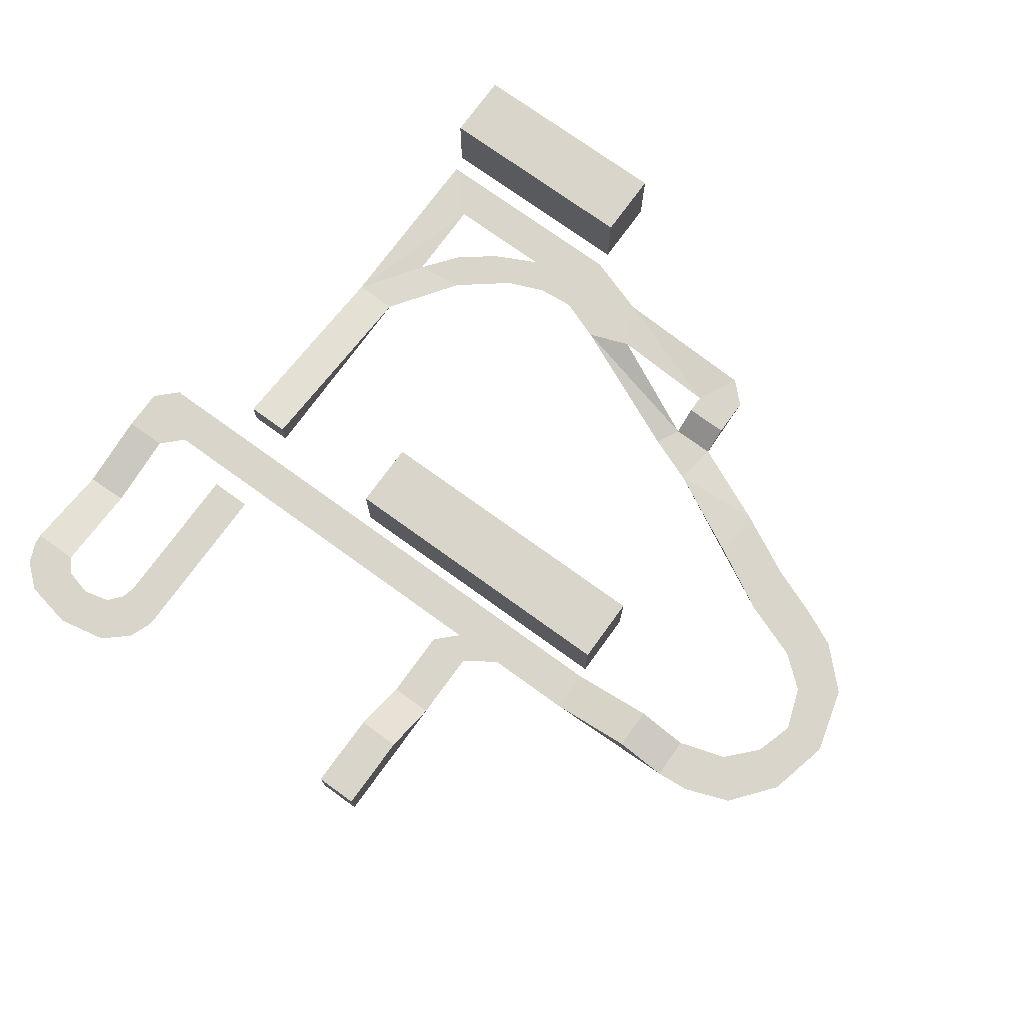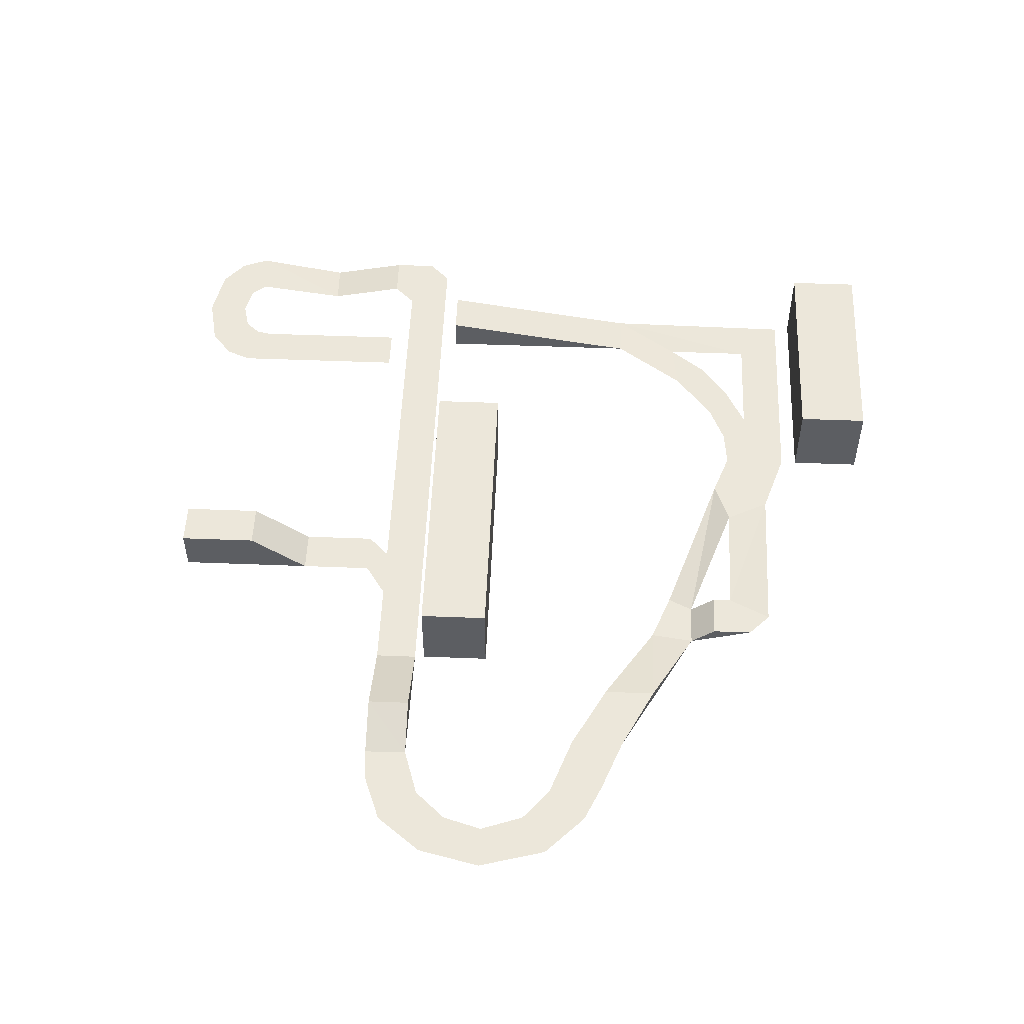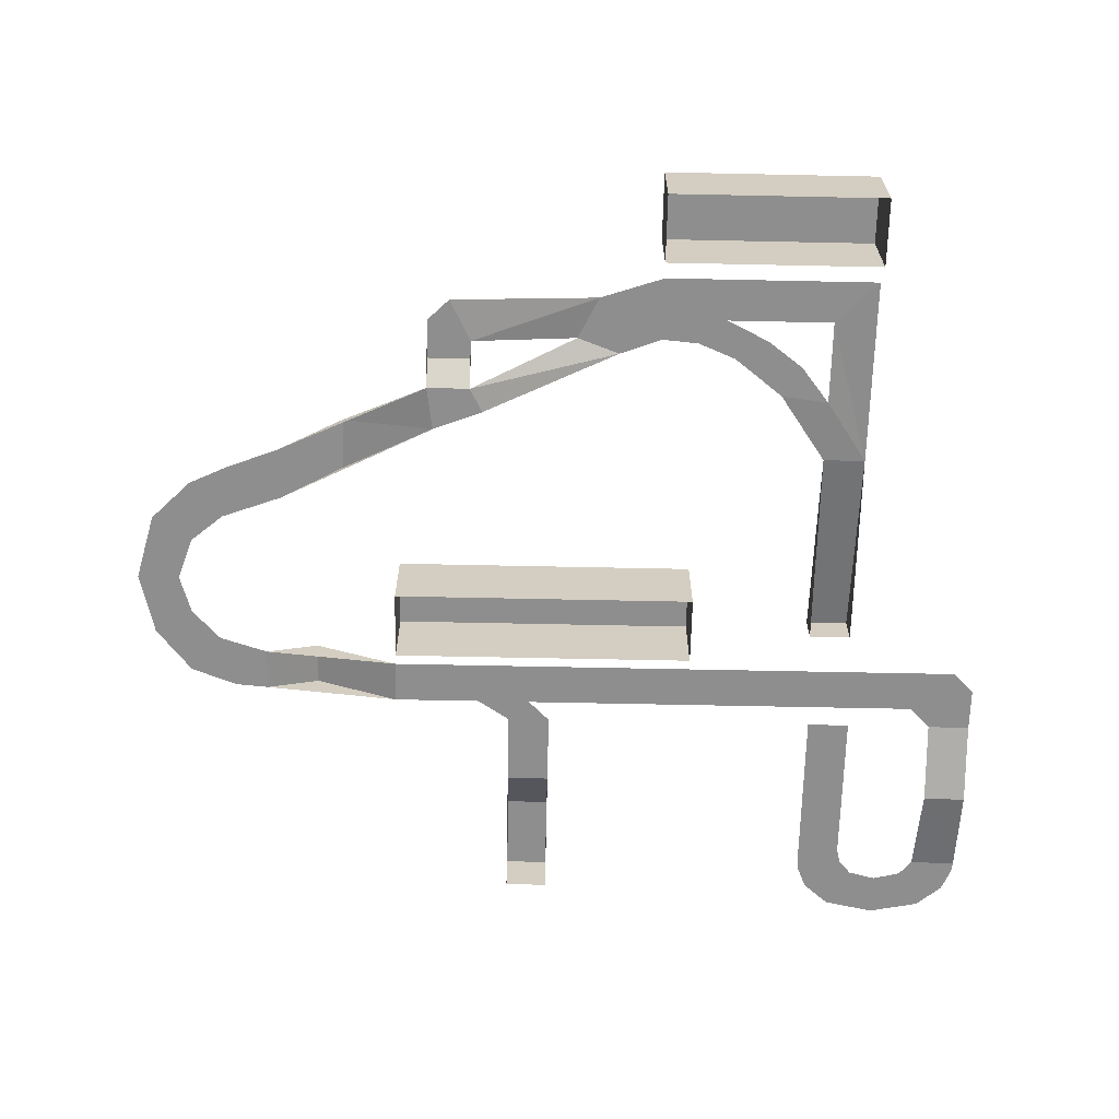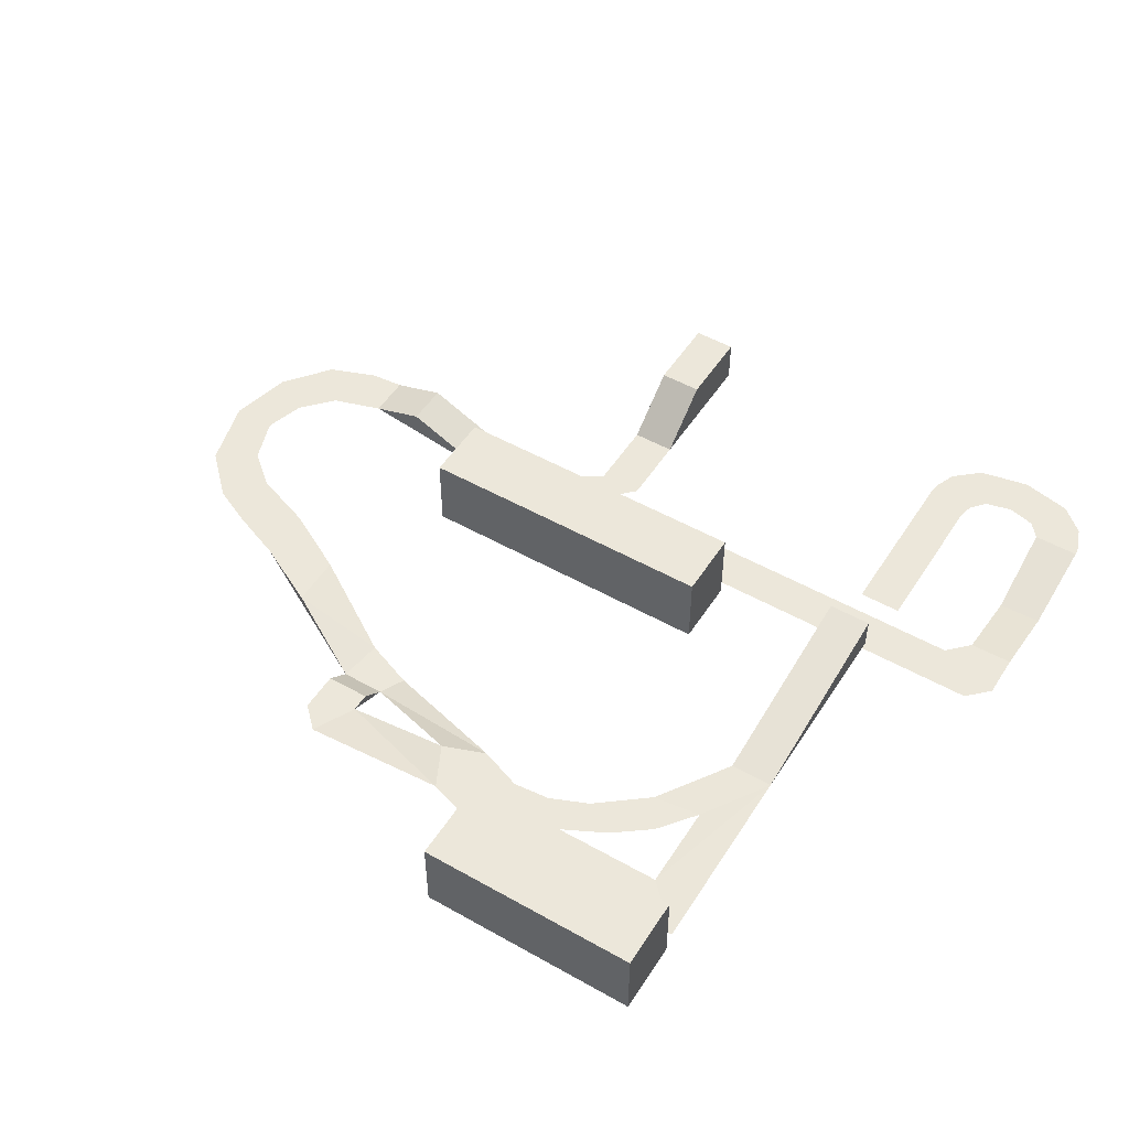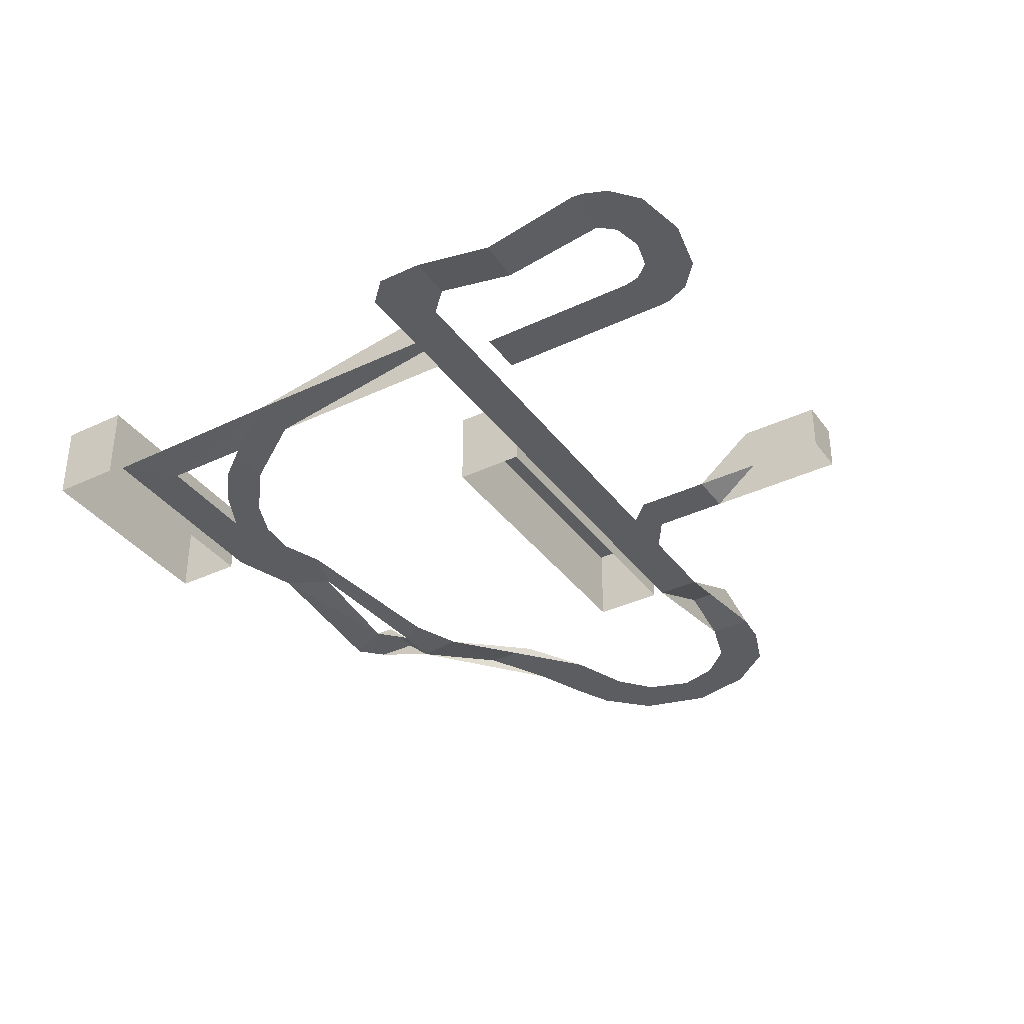
<metadata>
{"format":"obj","ext":"obj","renderer":"f3d","projection":"perspective","resolution":1024,"background":"white","views":[{"elev":74.2,"azim":-144.1,"up":"+Y"},{"elev":52.3,"azim":-87.6,"up":"+Y"},{"elev":-65.0,"azim":-1.2,"up":"+Y"},{"elev":50.8,"azim":31.7,"up":"+Y"},{"elev":-36.6,"azim":121.7,"up":"+Y"}]}
</metadata>
<code>
g atlas.png
v 0.09277 0.03711 0.5186
v -0.166 -0.02637 0.4717
v 0.01855 0.03711 0.5459
v -0.166 0.009766 0.5137
v -0.2412 -0.02637 0.4717
v -0.2412 0.009766 0.5137
v -0.2412 0.009766 0.5137
v -0.166 0.009766 0.5459
v -0.166 0.009766 0.5137
v -0.2412 -0.02637 0.4717
v -0.166 0.009766 0.5137
v -0.166 -0.02637 0.4717
v -0.166 0.009766 0.5459
v -0.2412 0.009766 0.5137
v -0.2412 0.009766 0.583
v -0.166 0.009766 0.5459
v -0.2412 0.009766 0.583
v -0.2031 0.009766 0.6201
v -0.166 0.009766 0.5459
v -0.2031 0.009766 0.6201
v 0.05566 0.03711 0.6201
v 0.01855 0.03711 0.5459
v -0.166 0.009766 0.5459
v 0.05566 0.03711 0.6201
v 0.167 0.03711 0.5459
v 0.01855 0.03711 0.5459
v 0.05566 0.03711 0.6201
v 0.2783 0.03711 0.583
v 0.05566 0.03711 0.6201
v 0.167 0.03711 0.6572
v 0.2783 0.03711 0.583
v 0.167 0.03711 0.6572
v 0.2783 0.03711 0.6572
v 0.4648 0.03711 0.6572
v 0.5381 0.03711 0.6572
v 0.4639 0.03711 0.583
v 0.4639 0.03711 0.583
v 0.5381 0.03711 0.6572
v 0.5381 0.04199 0.3232
v 0.4639 0.03711 0.4346
v 0.4639 0.03711 0.583
v 0.5381 0.04199 0.3232
v 0.5381 0.04199 0.3232
v 0.5381 0.09961 -0.03027
v 0.4639 0.09961 -0.03027
v 0.5381 0.04199 0.3232
v 0.4639 0.09961 -0.03027
v 0.4639 0.04199 0.3232
v 0.4639 0.03711 0.4346
v 0.5381 0.04199 0.3232
v 0.4639 0.04199 0.3232
v 0.4639 0.03711 0.4346
v 0.4639 0.04199 0.3232
v 0.3809 0.03711 0.4453
v 0.4141 0.03711 0.499
v 0.4639 0.03711 0.4346
v 0.3809 0.03711 0.4453
v 0.4141 0.03711 0.499
v 0.3809 0.03711 0.4453
v 0.2959 0.03711 0.5127
v 0.3525 0.03711 0.5459
v 0.4141 0.03711 0.499
v 0.2959 0.03711 0.5127
v 0.2783 0.03711 0.583
v 0.3525 0.03711 0.5459
v 0.2959 0.03711 0.5127
v 0.2783 0.03711 0.583
v 0.2959 0.03711 0.5127
v 0.2305 0.03711 0.54
v 0.4639 -0.02637 -0.1787
v 0.5381 -0.02637 -0.1787
v 0.5381 -0.02637 -0.4502
v 0.4639 -0.02637 -0.4756
v 0.4639 -0.02637 -0.4502
v 0.5381 -0.02637 -0.4502
v 0.4639 -0.02637 -0.4756
v 0.5381 -0.02637 -0.4502
v 0.5439 -0.02637 -0.4756
v 0.4658 -0.02637 -0.4932
v 0.4639 -0.02637 -0.4756
v 0.5439 -0.02637 -0.4756
v 0.4814 -0.02637 -0.5312
v 0.4658 -0.02637 -0.4932
v 0.5439 -0.02637 -0.4756
v 0.5254 -0.02637 -0.5693
v 0.4814 -0.02637 -0.5312
v 0.5439 -0.02637 -0.4756
v 0.5254 -0.02637 -0.5693
v 0.5439 -0.02637 -0.4756
v 0.5654 -0.02637 -0.501
v 0.6123 -0.02637 -0.5869
v 0.5254 -0.02637 -0.5693
v 0.5654 -0.02637 -0.501
v 0.6123 -0.02637 -0.5869
v 0.5654 -0.02637 -0.501
v 0.6123 -0.02637 -0.5127
v 0.7002 -0.02637 -0.5693
v 0.6123 -0.02637 -0.5869
v 0.6123 -0.02637 -0.5127
v 0.7002 -0.02637 -0.5693
v 0.6123 -0.02637 -0.5127
v 0.6602 -0.02637 -0.501
v 0.7441 -0.02637 -0.5312
v 0.7002 -0.02637 -0.5693
v 0.6602 -0.02637 -0.501
v 0.7441 -0.02637 -0.5312
v 0.6602 -0.02637 -0.501
v 0.6816 -0.02637 -0.4756
v 0.7598 -0.02637 -0.4932
v 0.7441 -0.02637 -0.5312
v 0.6816 -0.02637 -0.4756
v 0.7617 -0.02637 -0.4756
v 0.7598 -0.02637 -0.4932
v 0.6816 -0.02637 -0.4756
v 0.7617 -0.02637 -0.4756
v 0.6816 -0.02637 -0.4756
v 0.6875 -0.05664 -0.3145
v 0.7617 -0.02637 -0.1045
v 0.7617 -0.02637 -0.1797
v 0.6875 -0.02637 -0.1787
v 0.7246 -0.02637 -0.06738
v 0.7617 -0.02637 -0.1045
v 0.6875 -0.02637 -0.1787
v 0.7246 -0.02637 -0.06738
v 0.6875 -0.02637 -0.1787
v 0.6504 -0.02637 -0.1416
v -0.1475 -0.02637 -0.06738
v 0.7246 -0.02637 -0.06738
v 0.6504 -0.02637 -0.1416
v -0.1475 -0.02637 -0.06738
v 0.6504 -0.02637 -0.1416
v -0.05469 -0.02637 -0.1416
v -0.01758 0.05371 -0.4043
v -0.01758 0.05371 -0.541
v -0.0918 0.05371 -0.541
v -0.01758 0.05371 -0.4043
v -0.0918 0.05371 -0.541
v -0.0918 0.05371 -0.4043
v -0.01758 0.05371 -0.4043
v -0.0918 0.05371 -0.4043
v -0.0918 -0.02637 -0.3047
v -0.01758 -0.02637 -0.3047
v -0.01758 0.05371 -0.4043
v -0.0918 -0.02637 -0.3047
v -0.01758 -0.02637 -0.3047
v -0.0918 -0.02637 -0.3047
v -0.0918 -0.02637 -0.1787
v -0.01758 -0.02637 -0.1787
v -0.01758 -0.02637 -0.3047
v -0.0918 -0.02637 -0.1787
v -0.05469 -0.02637 -0.1416
v -0.01758 -0.02637 -0.1787
v -0.0918 -0.02637 -0.1787
v -0.05469 -0.02637 -0.1416
v -0.0918 -0.02637 -0.1787
v -0.1484 -0.02637 -0.1416
v -0.1475 -0.02637 -0.06738
v -0.05469 -0.02637 -0.1416
v -0.1484 -0.02637 -0.1416
v -0.1475 -0.02637 -0.06738
v -0.1484 -0.02637 -0.1416
v -0.3008 -0.02637 -0.1416
v -0.4492 0.04102 -0.1416
v -0.54 0.0127 -0.06738
v -0.4492 0.04102 -0.06738
v -0.3008 -0.02637 -0.06738
v -0.3008 -0.02637 -0.1416
v -0.4492 0.04102 -0.1416
v -0.54 0.0127 -0.06738
v -0.4492 0.04102 -0.1416
v -0.541 0.0127 -0.1416
v -0.54 0.0127 -0.06738
v -0.541 0.0127 -0.1416
v -0.5986 0.0127 -0.1367
v -0.624 0.0127 -0.04102
v -0.54 0.0127 -0.06738
v -0.5986 0.0127 -0.1367
v -0.624 0.0127 -0.04102
v -0.5986 0.0127 -0.1367
v -0.6797 0.0127 -0.1064
v -0.624 0.0127 -0.04102
v -0.6797 0.0127 -0.1064
v -0.7422 0.0127 -0.02832
v -0.6738 0.0127 0.0127
v -0.624 0.0127 -0.04102
v -0.7422 0.0127 -0.02832
v -0.6738 0.0127 0.0127
v -0.7422 0.0127 -0.02832
v -0.7686 0.0127 0.08105
v -0.6943 0.0127 0.08105
v -0.6738 0.0127 0.0127
v -0.7686 0.0127 0.08105
v -0.6943 0.0127 0.08105
v -0.7686 0.0127 0.08105
v -0.7363 0.0127 0.1992
v -0.668 0.0127 0.1562
v -0.6943 0.0127 0.08105
v -0.7363 0.0127 0.1992
v -0.668 0.0127 0.1562
v -0.7363 0.0127 0.1992
v -0.666 0.0127 0.2686
v -0.6104 0.0127 0.2041
v -0.668 0.0127 0.1562
v -0.666 0.0127 0.2686
v -0.6104 0.0127 0.2041
v -0.666 0.0127 0.2686
v -0.5986 0.0127 0.2998
v -0.5059 0.0127 0.2422
v -0.6104 0.0127 0.2041
v -0.5986 0.0127 0.2998
v -0.5059 0.0127 0.2422
v -0.5986 0.0127 0.2998
v -0.5059 0.0127 0.3359
v -0.3906 0.0127 0.3945
v -0.2305 -0.02637 0.3955
v -0.3916 0.0127 0.3037
v -0.3916 0.0127 0.3037
v -0.5059 0.0127 0.3359
v -0.3906 0.0127 0.3945
v -0.2305 -0.02637 0.3955
v -0.2412 -0.02637 0.4717
v -0.166 -0.02637 0.4717
v -0.1445 -0.02637 0.4287
v -0.2305 -0.02637 0.3955
v -0.166 -0.02637 0.4717
v 0.2783 0.03711 0.583
v 0.2305 0.03711 0.54
v 0.167 0.03711 0.5459
v 0.05566 0.03711 0.6201
v 0.2783 0.03711 0.583
v 0.167 0.03711 0.5459
v 0.01855 0.03711 0.5459
v 0.167 0.03711 0.5459
v 0.09277 0.03711 0.5186
v -0.1445 -0.02637 0.4287
v -0.166 -0.02637 0.4717
v 0.09277 0.03711 0.5186
v 0.4639 -0.02637 -0.4502
v 0.4639 -0.02637 -0.1787
v 0.5381 -0.02637 -0.4502
v -0.4492 0.04102 -0.1416
v -0.4492 0.04102 -0.06738
v -0.3008 -0.02637 -0.06738
v 0.4639 0.03711 0.583
v 0.2783 0.03711 0.583
v 0.4648 0.03711 0.6572
v 0.2783 0.03711 0.583
v 0.2783 0.03711 0.6572
v 0.4648 0.03711 0.6572
v 0.7617 -0.02637 -0.1797
v 0.7617 -0.05664 -0.3164
v 0.6875 -0.02637 -0.1787
v 0.7617 -0.05664 -0.3164
v 0.7617 -0.02637 -0.4756
v 0.6875 -0.05664 -0.3145
v 0.6875 -0.05664 -0.3145
v 0.6875 -0.02637 -0.1787
v 0.7617 -0.05664 -0.3164
v -0.3008 -0.02637 -0.06738
v -0.1475 -0.02637 -0.06738
v -0.3008 -0.02637 -0.1416
v -0.3916 0.0127 0.3037
v -0.5059 0.0127 0.2422
v -0.5059 0.0127 0.3359
v -0.2305 -0.02637 0.3955
v -0.3906 0.0127 0.3945
v -0.2412 -0.02637 0.4717
v -0.01758 -0.02637 -0.541
v -0.01758 0.05371 -0.541
v -0.01758 0.05371 -0.4043
v -0.01758 0.05371 -0.4043
v -0.01758 -0.02637 -0.3047
v -0.01758 -0.02637 -0.541
v -0.0918 0.05371 -0.541
v -0.01758 0.05371 -0.541
v -0.01758 -0.02637 -0.541
v -0.01758 -0.02637 -0.541
v -0.0918 -0.02637 -0.541
v -0.0918 0.05371 -0.541
v -0.0918 -0.02637 -0.3047
v -0.0918 0.05371 -0.4043
v -0.0918 0.05371 -0.541
v -0.0918 0.05371 -0.541
v -0.0918 -0.02637 -0.541
v -0.0918 -0.02637 -0.3047
v -0.5059 0.0127 0.2422
v -0.3916 0.0127 0.3037
v -0.2305 -0.02637 0.3955
v -0.166 -0.02637 0.4717
v -0.166 0.009766 0.5137
v -0.166 0.009766 0.5459
v -0.2412 0.009766 0.583
v -0.2412 0.009766 0.5137
v -0.2412 -0.02637 0.4717
v -0.2412 -0.02637 0.4717
v -0.3906 0.0127 0.3945
v -0.5059 0.0127 0.3359
v -0.3008 -0.02637 -0.06738
v -0.4492 0.04102 -0.06738
v -0.54 0.0127 -0.06738
v -0.541 0.0127 -0.1416
v -0.4492 0.04102 -0.1416
v -0.3008 -0.02637 -0.1416
v 0.5381 0.04199 -0.03027
v 0.5381 0.09961 -0.03027
v 0.5381 0.04199 0.3232
v 0.4639 0.09961 -0.03027
v 0.5381 0.09961 -0.03027
v 0.5381 0.04199 -0.03027
v 0.5381 0.04199 -0.03027
v 0.4639 0.04199 -0.03027
v 0.4639 0.09961 -0.03027
v 0.4639 0.04199 0.3232
v 0.4639 0.09961 -0.03027
v 0.4639 0.04199 -0.03027
v 0.5439 0.1768 0.8057
v 0.5439 0.1768 0.6846
v 0.166 0.1768 0.6846
v 0.166 0.1768 0.8057
v 0.5439 0.1768 0.8057
v 0.166 0.1768 0.6846
v 0.5439 0.03809 0.6846
v 0.166 0.03809 0.6846
v 0.166 0.1768 0.6846
v 0.5439 0.1768 0.6846
v 0.5439 0.03809 0.6846
v 0.166 0.1768 0.6846
v 0.5439 0.03809 0.8057
v 0.5439 0.03809 0.6846
v 0.5439 0.1768 0.6846
v 0.5439 0.1768 0.8057
v 0.5439 0.03809 0.8057
v 0.5439 0.1768 0.6846
v 0.166 0.03809 0.8057
v 0.5439 0.03809 0.8057
v 0.5439 0.1768 0.8057
v 0.166 0.1768 0.8057
v 0.166 0.03809 0.8057
v 0.5439 0.1768 0.8057
v 0.166 0.03809 0.6846
v 0.166 0.03809 0.8057
v 0.166 0.1768 0.8057
v 0.166 0.1768 0.6846
v 0.166 0.03809 0.6846
v 0.166 0.1768 0.8057
v 0.2383 0.1123 0.07031
v 0.2383 0.1123 -0.0498
v -0.2998 0.1123 -0.0498
v -0.2998 0.1123 0.07031
v 0.2383 0.1123 0.07031
v -0.2998 0.1123 -0.0498
v 0.2383 -0.02637 -0.0498
v -0.2998 -0.02637 -0.0498
v -0.2998 0.1123 -0.0498
v 0.2383 0.1123 -0.0498
v 0.2383 -0.02637 -0.0498
v -0.2998 0.1123 -0.0498
v 0.2383 -0.02637 0.07031
v 0.2383 -0.02637 -0.0498
v 0.2383 0.1123 -0.0498
v 0.2383 0.1123 0.07031
v 0.2383 -0.02637 0.07031
v 0.2383 0.1123 -0.0498
v -0.2998 -0.02637 0.07031
v 0.2383 -0.02637 0.07031
v 0.2383 0.1123 0.07031
v -0.2998 0.1123 0.07031
v -0.2998 -0.02637 0.07031
v 0.2383 0.1123 0.07031
v -0.2998 -0.02637 -0.0498
v -0.2998 -0.02637 0.07031
v -0.2998 0.1123 0.07031
v -0.2998 0.1123 -0.0498
v -0.2998 -0.02637 -0.0498
v -0.2998 0.1123 0.07031
f 1 2 3
f 4 5 6
f 7 8 9
f 10 11 12
f 13 14 15
f 16 17 18
f 19 20 21
f 22 23 24
f 25 26 27
f 28 29 30
f 31 32 33
f 34 35 36
f 37 38 39
f 40 41 42
f 43 44 45
f 46 47 48
f 49 50 51
f 52 53 54
f 55 56 57
f 58 59 60
f 61 62 63
f 64 65 66
f 67 68 69
f 70 71 72
f 73 74 75
f 76 77 78
f 79 80 81
f 82 83 84
f 85 86 87
f 88 89 90
f 91 92 93
f 94 95 96
f 97 98 99
f 100 101 102
f 103 104 105
f 106 107 108
f 109 110 111
f 112 113 114
f 115 116 117
f 118 119 120
f 121 122 123
f 124 125 126
f 127 128 129
f 130 131 132
f 133 134 135
f 136 137 138
f 139 140 141
f 142 143 144
f 145 146 147
f 148 149 150
f 151 152 153
f 154 155 156
f 157 158 159
f 160 161 162
f 163 164 165
f 166 167 168
f 169 170 171
f 172 173 174
f 175 176 177
f 178 179 180
f 181 182 183
f 184 185 186
f 187 188 189
f 190 191 192
f 193 194 195
f 196 197 198
f 199 200 201
f 202 203 204
f 205 206 207
f 208 209 210
f 211 212 213
f 214 215 216
f 217 218 219
f 220 221 222
f 223 224 225
f 226 227 228
f 229 230 231
f 232 233 234
f 235 236 237
f 238 239 240
f 241 242 243
f 244 245 246
f 247 248 249
f 250 251 252
f 253 254 255
f 256 257 258
f 259 260 261
f 262 263 264
f 265 266 267
f 268 269 270
f 271 272 273
f 274 275 276
f 277 278 279
f 280 281 282
f 283 284 285
f 286 287 288
f 289 290 291
f 292 293 294
f 295 296 297
f 298 299 300
f 301 302 303
f 304 305 306
f 307 308 309
f 310 311 312
f 313 314 315
f 316 317 318
f 319 320 321
f 322 323 324
f 325 326 327
f 328 329 330
f 331 332 333
f 334 335 336
f 337 338 339
f 340 341 342
f 343 344 345
f 346 347 348
f 349 350 351
f 352 353 354
f 355 356 357
f 358 359 360
f 361 362 363
f 364 365 366
f 367 368 369
f 370 371 372
f 373 374 375

</code>
